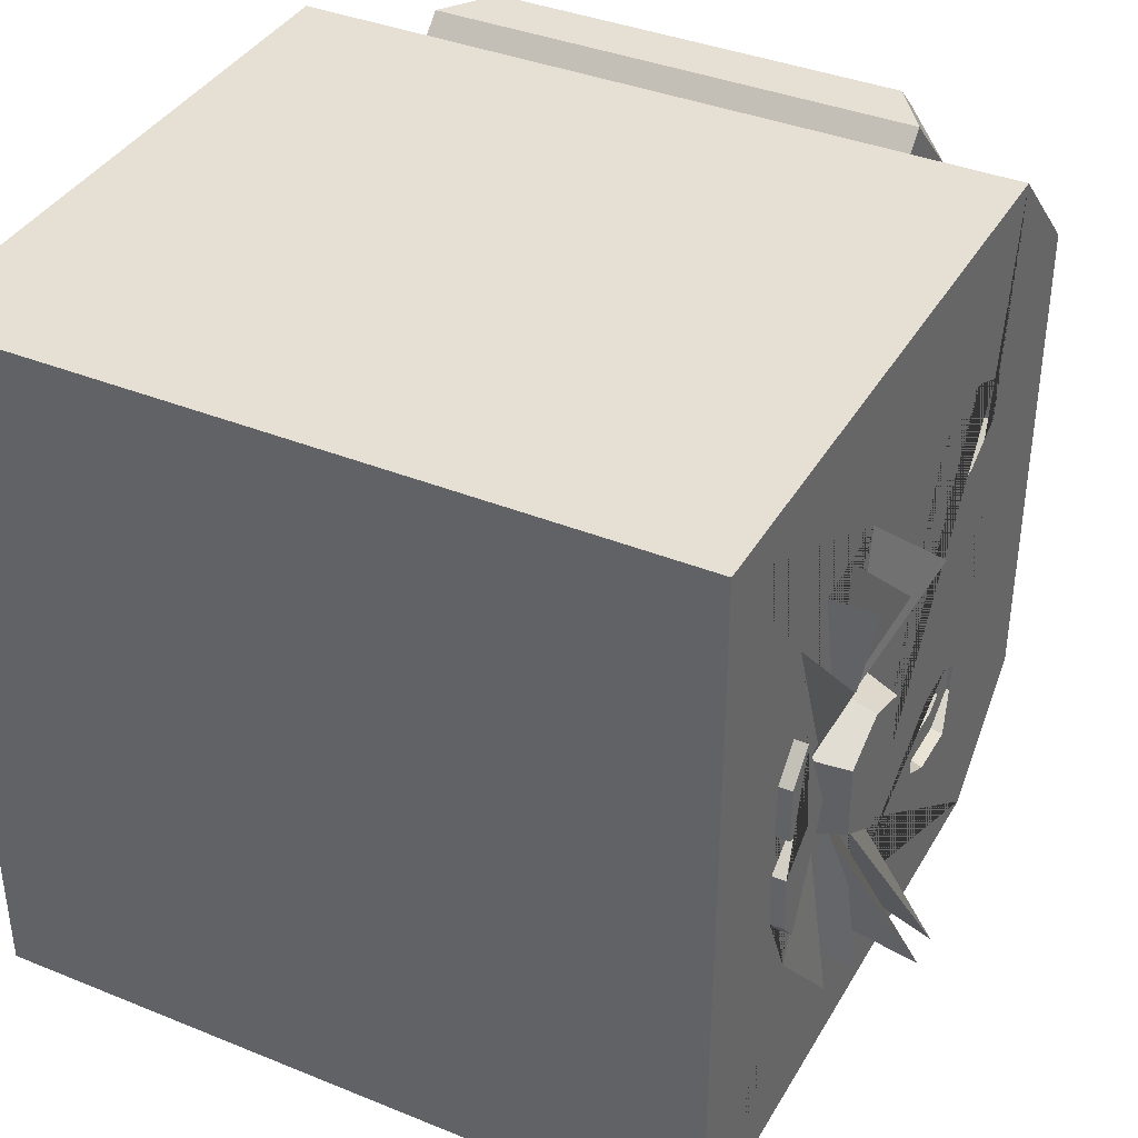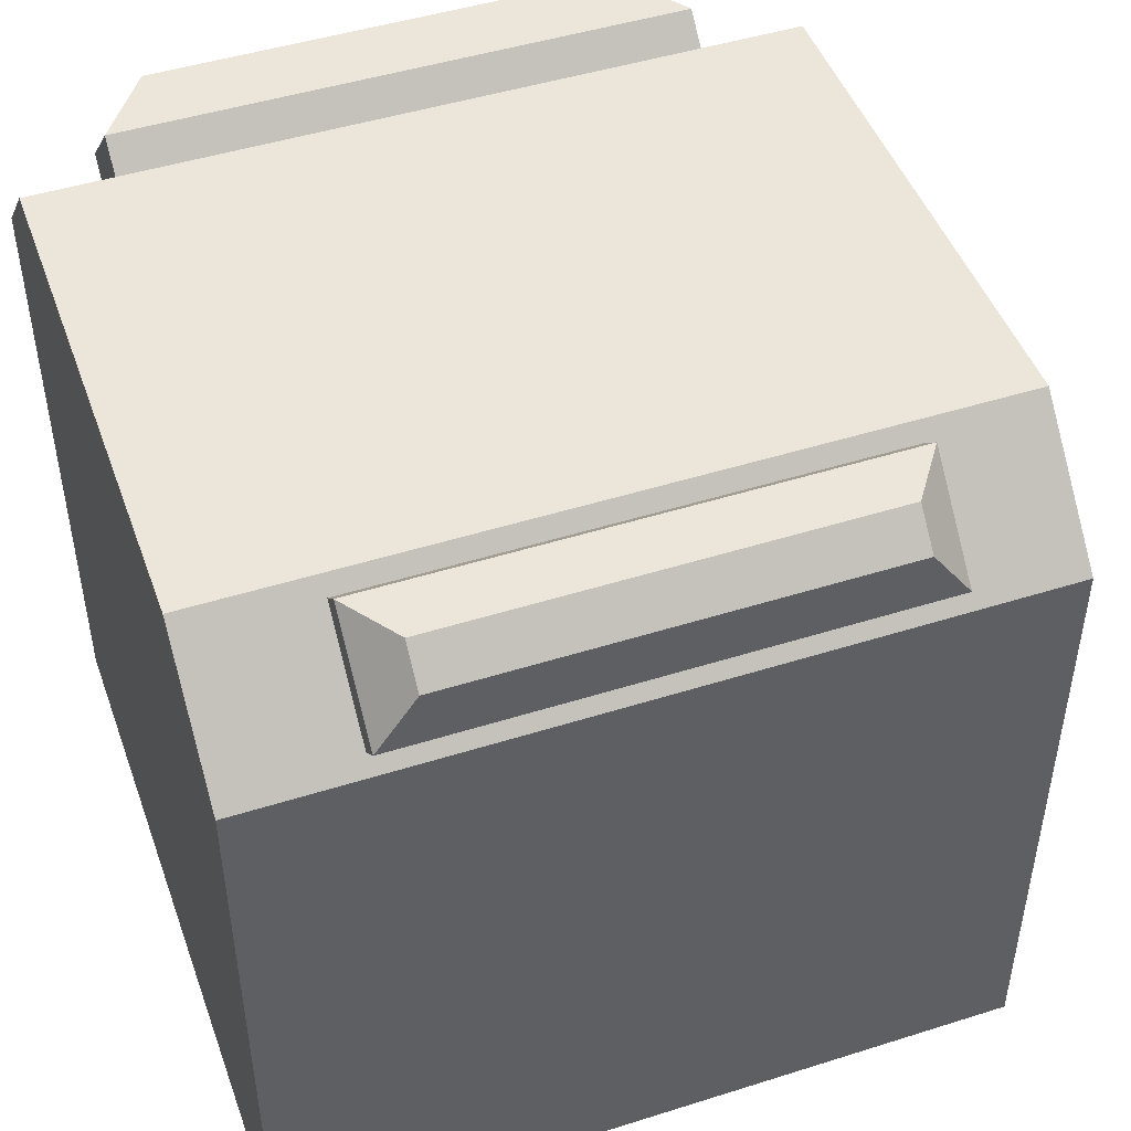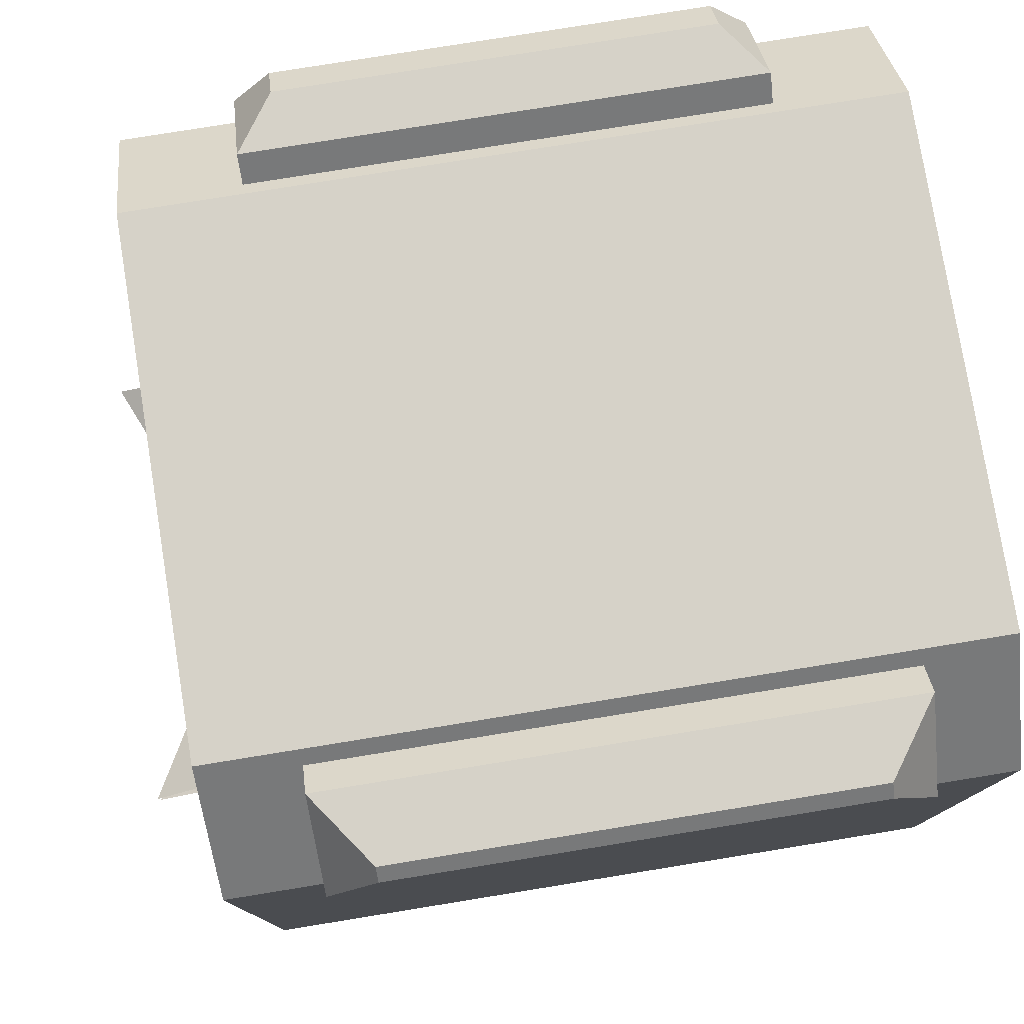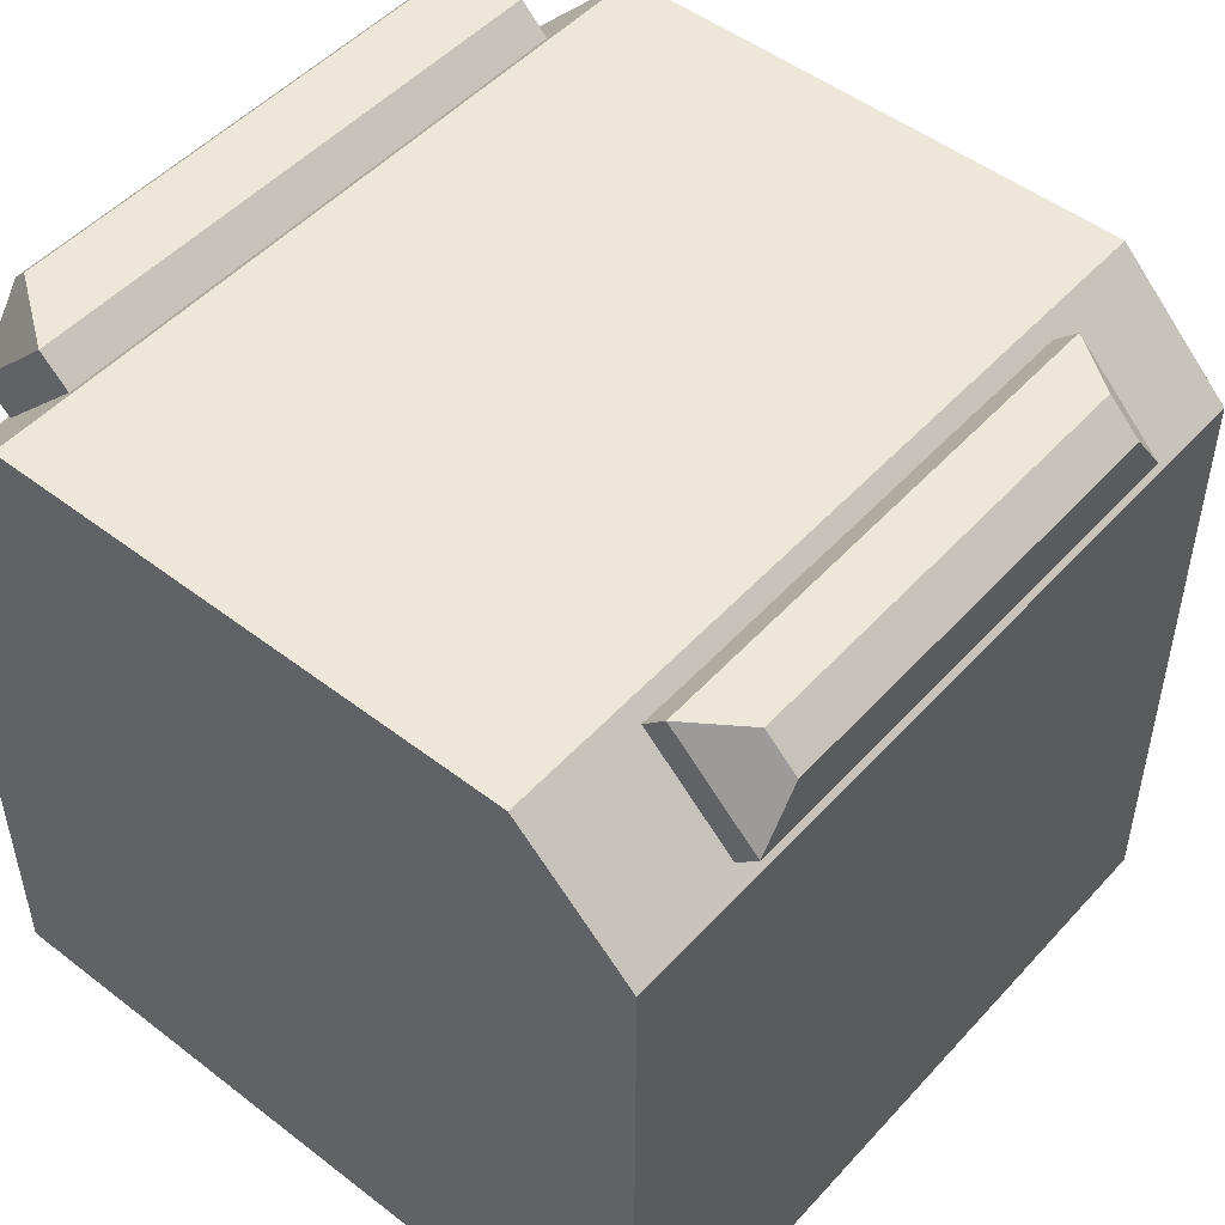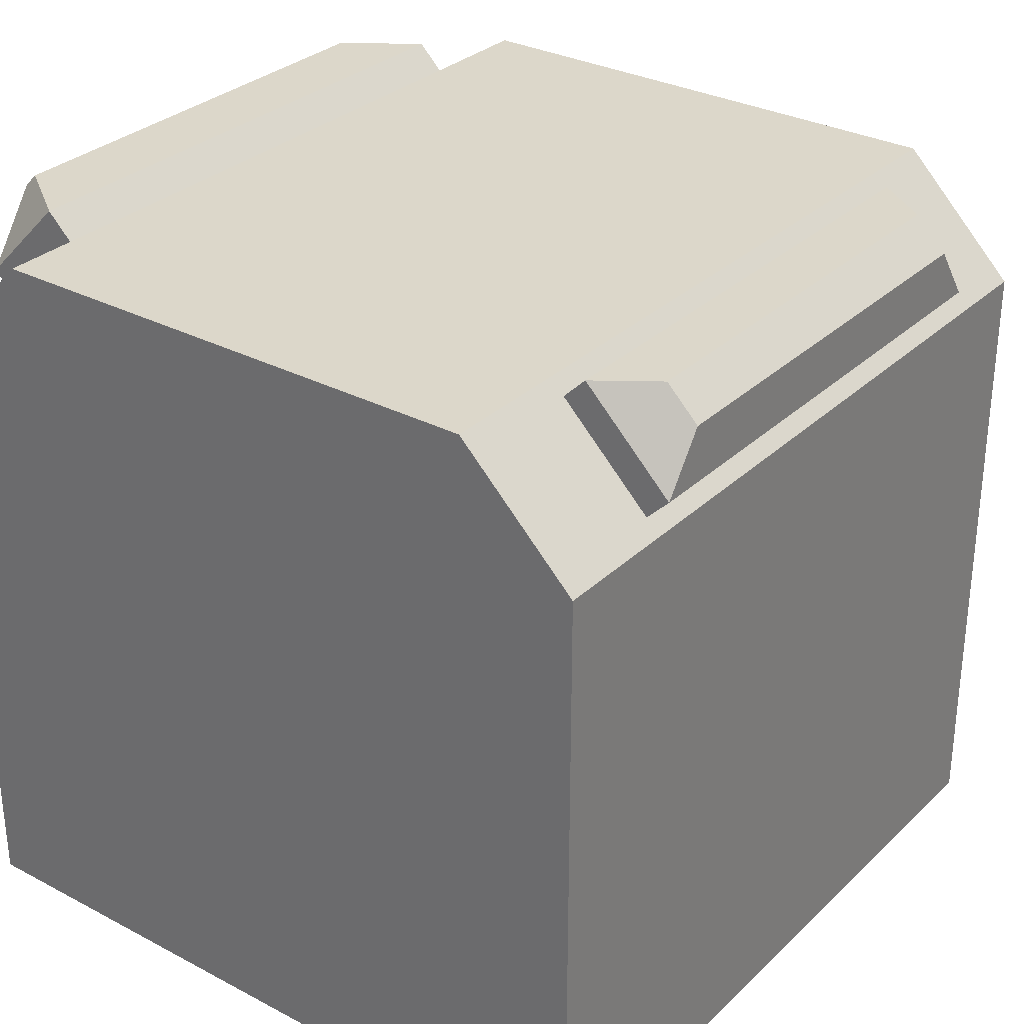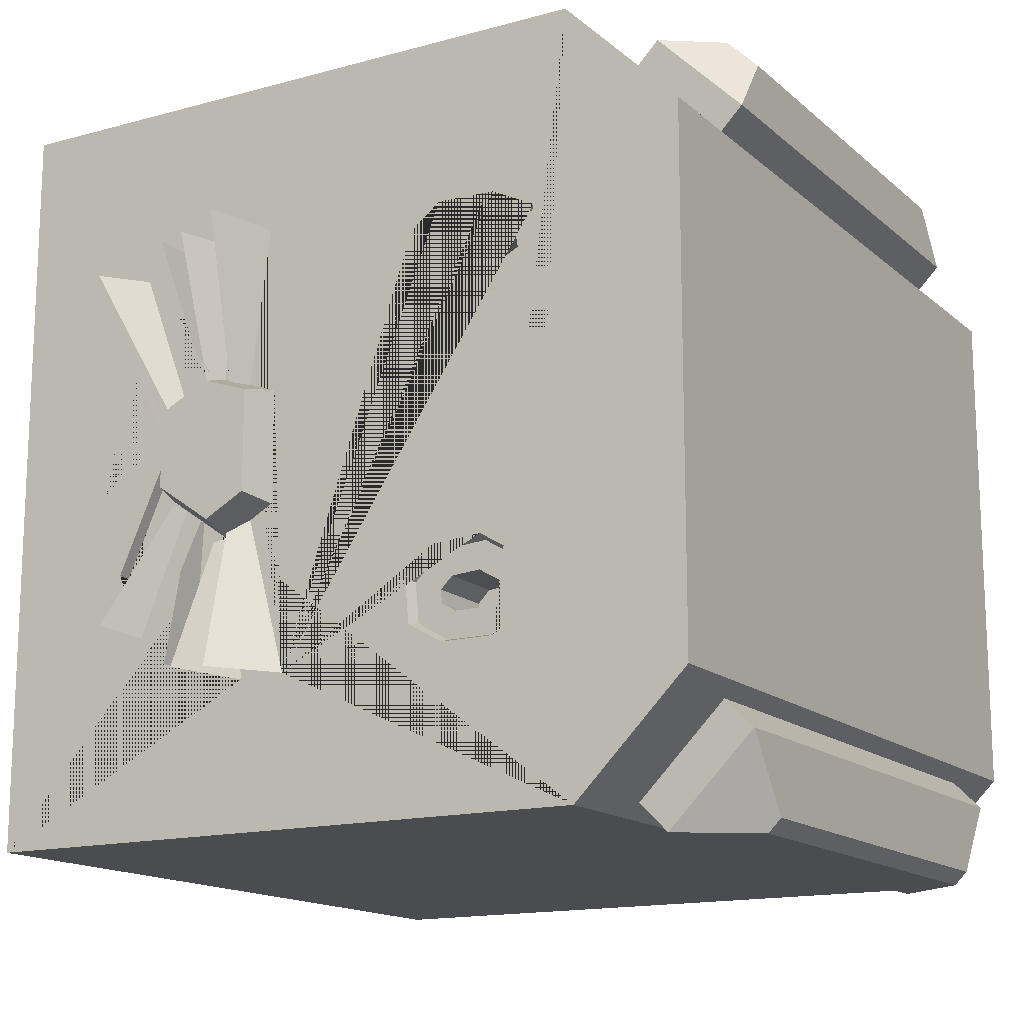
<metadata>
{"format":"obj","ext":"obj","renderer":"f3d","projection":"perspective","resolution":1024,"background":"white","views":[{"elev":38.2,"azim":27.2,"up":"+Z"},{"elev":47.4,"azim":-19.6,"up":"+Y"},{"elev":78.1,"azim":170.8,"up":"+Y"},{"elev":49.7,"azim":-49.7,"up":"+Y"},{"elev":30.8,"azim":-53.0,"up":"+Y"},{"elev":-15.0,"azim":120.4,"up":"+Z"}]}
</metadata>
<code>
o Cube
v 1 -1 -1
v 1 -1 1
v -1 -1 -1
v -1 -1 1
v 0.7416 0.7351 -0.9647
v 0.7416 0.9647 -0.7351
v -0.7633 0.9647 -0.7351
v -0.7633 0.7351 -0.9647
v 0.6831 0.9627 0.7282
v 0.6831 0.7282 0.9627
v -0.6647 0.7282 0.9627
v -0.6647 0.9627 0.7282
v -1 0.6998 -1
v -1 1 -0.6998
v 1 1 -0.6998
v 1 0.6998 -1
v 0.7416 0.8106 -1.04
v 0.6038 1.005 -1.04
v 0.7416 1.04 -0.8106
v 0.6038 1.04 -1.005
v -0.7633 1.04 -0.8106
v -0.6255 1.04 -1.005
v -0.6255 1.005 -1.04
v -0.7633 0.8106 -1.04
v 1 0.6908 1
v 1 1 0.6908
v -1 1 0.6908
v -1 0.6908 1
v 0.6831 1.022 0.7873
v 0.5775 1.022 0.9367
v 0.5775 0.9367 1.022
v 0.6831 0.7873 1.022
v -0.6647 0.7873 1.022
v -0.5591 0.9367 1.022
v -0.6647 1.022 0.7873
v -0.5591 1.022 0.9367
v 0.9679 0.508 -0.4519
v 0.9679 0.508 -0.4665
v 0.9679 0.4605 -0.4982
v 0.9679 0.3586 -0.4982
v 0.9679 0.3198 -0.4757
v 0.9679 0.3168 -0.4412
v 0.9679 0.3481 -0.4099
v 0.9679 0.4264 -0.4041
v 0.976 0.5339 0.4007
v 0.976 0.531 0.4459
v 0.976 0.4672 0.3674
v 0.976 0.3733 0.3674
v 0.976 0.3167 0.4132
v 0.976 0.3148 0.459
v 0.976 0.3465 0.4833
v 0.976 0.4616 0.4797
v 0.976 0.539 0.4033
v 1 0.5881 -0.406
v 1 0.5881 -0.5094
v 1 0.4848 -0.5783
v 1 0.3371 -0.5783
v 1 0.2436 -0.5241
v 1 0.2338 -0.4109
v 1 0.3125 -0.3322
v 1 0.4454 -0.3224
v 1 0.5672 0.3341
v 1 0.4848 0.2928
v 1 0.347 0.2928
v 1 0.2436 0.3765
v 1 0.2387 0.4946
v 1 0.3224 0.5586
v 1 0.4798 0.5537
v 1 0.5974 0.4965
v 1 0.6226 0.3617
v 1.093 -0.2007 0.1214
v 1.093 -0.2007 -0.1485
v 1.093 -0.3105 -0.2078
v 1.093 -0.4616 -0.1028
v 1.093 -0.4654 0.09638
v 1.093 -0.3298 0.1645
v 1 -0.1748 0.1401
v 1 -0.1748 -0.164
v 1 -0.3122 -0.2382
v 1 -0.4873 -0.1166
v 1 -0.4917 0.1122
v 1 -0.3319 0.1925
v 1 -0.2402 -0.1993
v 1 -0.1293 -0.6072
v 1 -0.2545 -0.612
v 1 -0.3946 -0.3294
v 1 -0.387 -0.1862
v 1 -0.4077 -0.5772
v 1 -0.4447 -0.1461
v 1 -0.5798 -0.4715
v 1.01 -0.3053 -0.217
v 1.237 -0.1944 -0.6249
v 1.006 -0.3495 -0.2439
v 1.24 -0.2918 -0.6178
v 1.081 -0.3946 -0.3294
v 1.015 -0.387 -0.1862
v 1.119 -0.4077 -0.5772
v 1.008 -0.4843 -0.1297
v 1.121 -0.6193 -0.455
v 1 -0.2525 0.166
v 1 -0.1985 0.584
v 1 -0.3173 0.559
v 1 -0.3897 0.2624
v 1 -0.3686 0.174
v 1 -0.4612 0.5629
v 1 -0.4528 0.1318
v 1 -0.5979 0.5141
v 1.018 -0.3046 0.1727
v 1.193 -0.2506 0.5908
v 1.011 -0.3858 0.1947
v 1.159 -0.3713 0.5611
v 1.059 -0.3897 0.2624
v 0.9649 -0.3686 0.174
v 1.127 -0.4612 0.5629
v 0.9967 -0.505 0.1119
v 1.148 -0.6502 0.4943
v 0.9679 0.5782 -0.4117
v 0.9679 0.5782 -0.5041
v 0.9679 0.4818 -0.5683
v 0.9679 0.3398 -0.5683
v 0.9679 0.2531 -0.5181
v 0.9679 0.2441 -0.4147
v 0.9679 0.3169 -0.3418
v 0.9679 0.443 -0.3325
v 0.7904 0.508 -0.4519
v 0.7904 0.508 -0.4665
v 0.7904 0.4605 -0.4982
v 0.7904 0.3586 -0.4982
v 0.7904 0.3198 -0.4757
v 0.7904 0.3168 -0.4412
v 0.7904 0.3481 -0.4099
v 0.7904 0.4264 -0.4041
v 0.976 0.5602 0.3481
v 0.976 0.4811 0.3085
v 0.976 0.3525 0.3085
v 0.976 0.259 0.3842
v 0.976 0.2547 0.4871
v 0.976 0.3275 0.5427
v 0.976 0.476 0.5381
v 0.976 0.5834 0.4859
v 0.976 0.6049 0.3705
v 0.7047 0.5339 0.4007
v 0.7047 0.531 0.4459
v 0.7047 0.4672 0.3674
v 0.7047 0.3733 0.3674
v 0.7047 0.3167 0.4132
v 0.7047 0.3148 0.459
v 0.7047 0.3465 0.4833
v 0.7047 0.4616 0.4797
v 0.7047 0.539 0.4033
v 1 -0.4896 0.003851
v 1 -0.6051 0.2678
v 1 -0.684 0.1899
v 1 -0.6833 0.03723
v 1 -0.5784 -0.004399
v 1 -0.689 -0.08058
v 1 -0.6842 -0.2382
v 1 -0.6295 -0.3063
v 1.036 -0.4896 0.003851
v 1.036 -0.6051 0.2678
v 1.036 -0.684 0.1899
v 1.036 -0.6833 0.03723
v 1.036 -0.5784 -0.004399
v 1.036 -0.689 -0.08058
v 1.036 -0.6842 -0.2382
v 1.036 -0.6295 -0.3063
f 15 14 27 26
f 3 1 2 4
f 4 28 27 14 13 3
f 2 25 28 4
f 7 6 19 21
f 3 13 16 1
f 11 10 32 33
f 1 85 88 86
f 7 8 13 14
f 6 7 14 15
f 5 6 15 16
f 8 5 16 13
f 5 8 24 17
f 6 5 17 19
f 8 7 21 24
f 24 21 22 23
f 21 19 20 22
f 19 17 18 20
f 17 24 23 18
f 22 20 18 23
f 9 10 25 26
f 12 9 26 27
f 11 12 27 28
f 10 11 28 25
f 9 12 35 29
f 30 36 34 31
f 12 11 33 35
f 32 29 30 31
f 29 35 36 30
f 35 33 34 36
f 33 32 31 34
f 10 9 29 32
f 25 69 70 62 61 54 55 56 16 15 26
f 44 43 131 132
f 49 48 145 146
f 117 118 55 54
f 118 119 56 55
f 119 120 57 56
f 120 121 58 57
f 121 122 59 58
f 122 123 60 59
f 123 124 61 60
f 124 117 54 61
f 133 134 63 62
f 134 135 64 63
f 135 136 65 64
f 136 137 66 65
f 137 138 67 66
f 138 139 68 67
f 139 140 69 68
f 140 141 70 69
f 141 133 62 70
f 73 72 71 76 75 74
f 80 151 158 90 89
f 71 72 78 77
f 72 73 79 83 78
f 73 74 80 89 87 79
f 74 75 81 151 80
f 75 76 82 104 106 81
f 76 71 77 100 82
f 84 16 56 57 58 59 60 61 62 63 64 65 66 67 68 69 25 2 101 100 77 78 83
f 79 85 1 16 84 83
f 86 88 85 79
f 87 86 79
f 90 1 86 87 89
f 83 84 92 91
f 79 85 94 93
f 87 86 95 96
f 88 86 95 97
f 90 89 98 99
f 101 100 108 109
f 100 101 102 82
f 82 102 101 105 103
f 103 105 101 2 107
f 103 104 82
f 107 106 104 103
f 102 82 110 111
f 103 104 113 112
f 105 103 112 114
f 106 107 116 115
f 37 38 118 117
f 38 39 119 118
f 39 40 120 119
f 40 41 121 120
f 41 42 122 121
f 42 43 123 122
f 43 44 124 123
f 44 37 117 124
f 126 125 132 131 130 129 128 127
f 42 41 129 130
f 40 39 127 128
f 38 37 125 126
f 37 44 132 125
f 43 42 130 131
f 41 40 128 129
f 39 38 126 127
f 45 47 134 133
f 47 48 135 134
f 48 49 136 135
f 49 50 137 136
f 50 51 138 137
f 51 52 139 138
f 52 46 140 139
f 46 53 141 140
f 53 45 133 141
f 142 150 143 149 148 147 146 145 144
f 46 52 149 143
f 50 49 146 147
f 47 45 142 144
f 53 46 143 150
f 51 50 147 148
f 48 47 144 145
f 45 53 150 142
f 52 51 148 149
f 160 161 162 163 164 165 166 159
f 90 158 157 156 155 154 153 152 107 2 1
f 107 152 151 81 106
f 156 157 165 164
f 154 155 163 162
f 152 153 161 160
f 157 158 166 165
f 155 156 164 163
f 153 154 162 161
f 151 152 160 159
f 158 151 159 166
l 83 77
l 89 81

</code>
